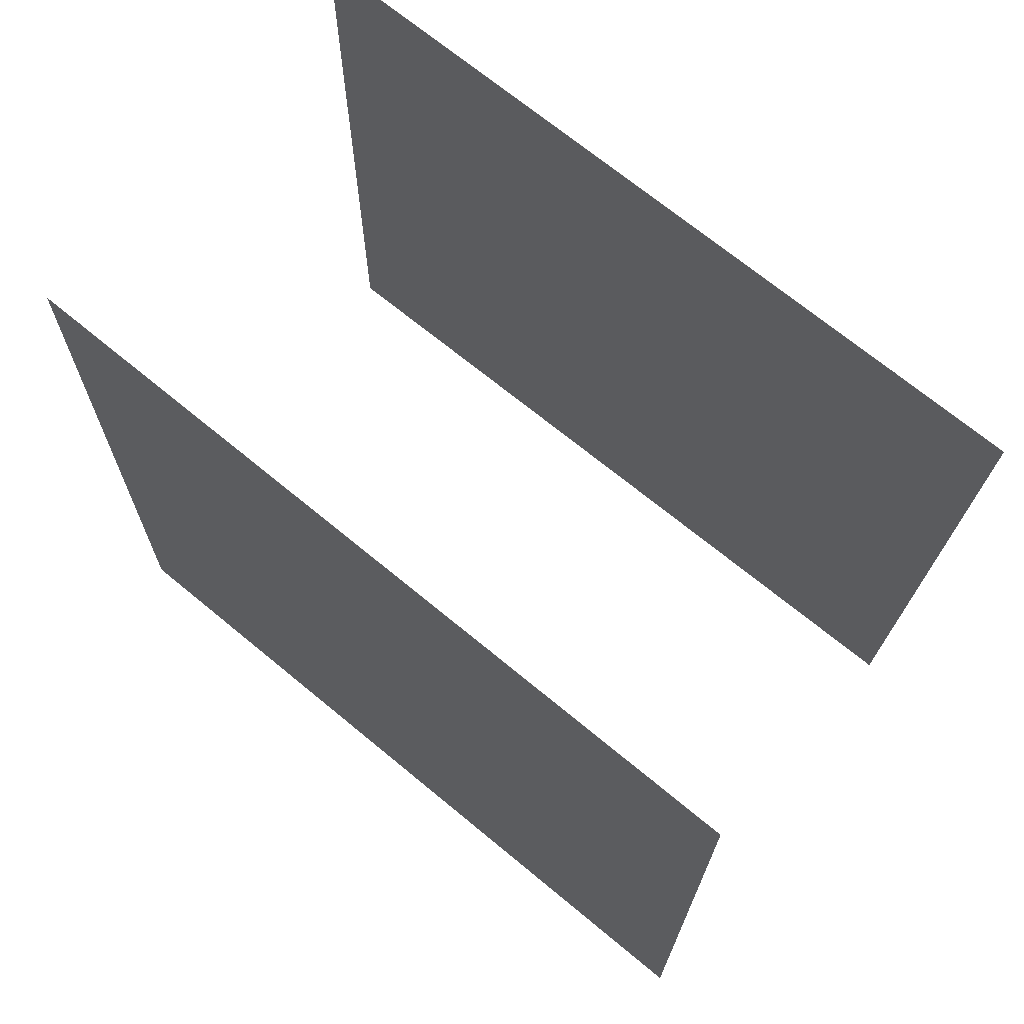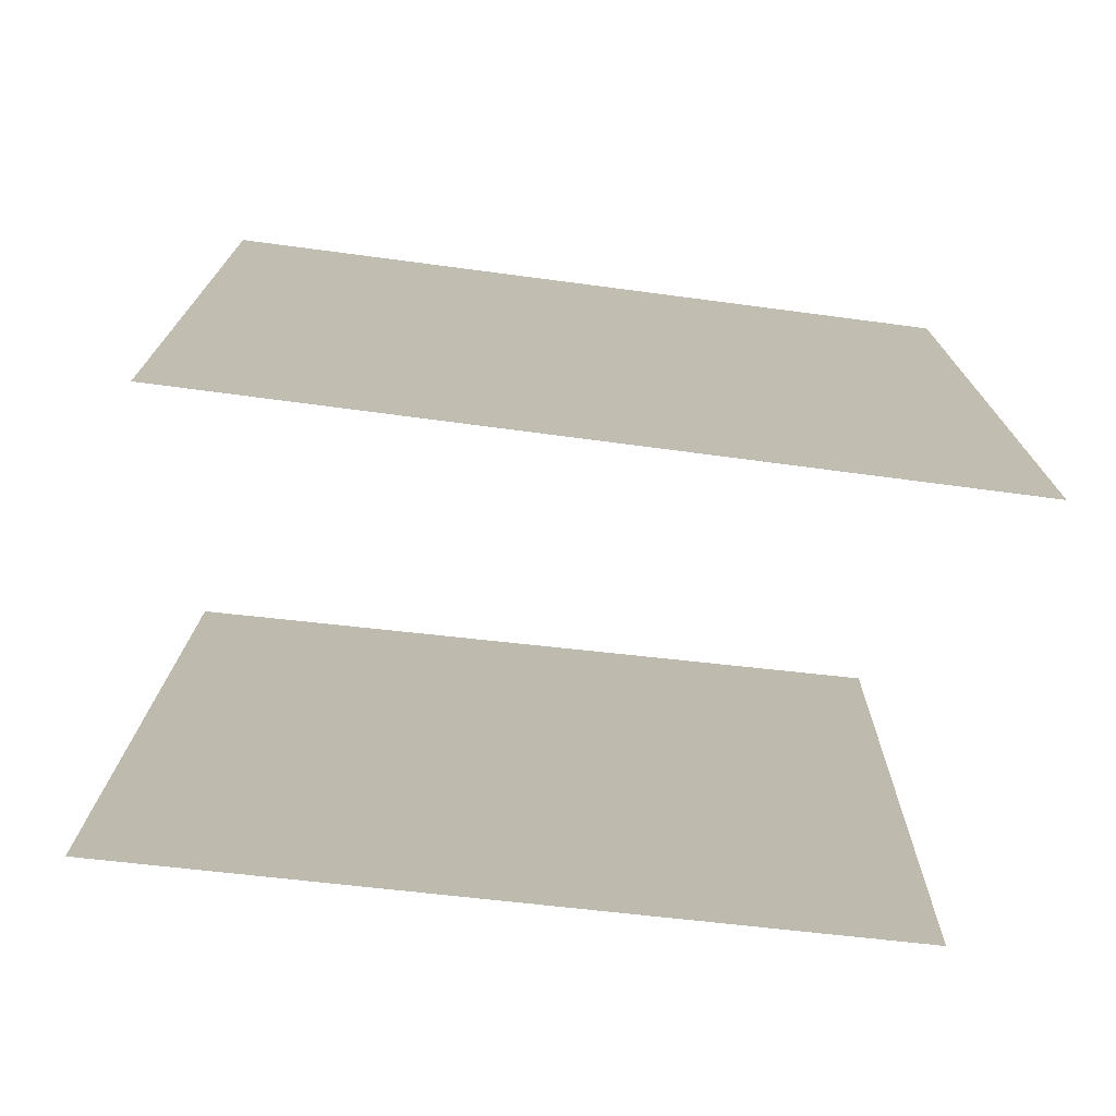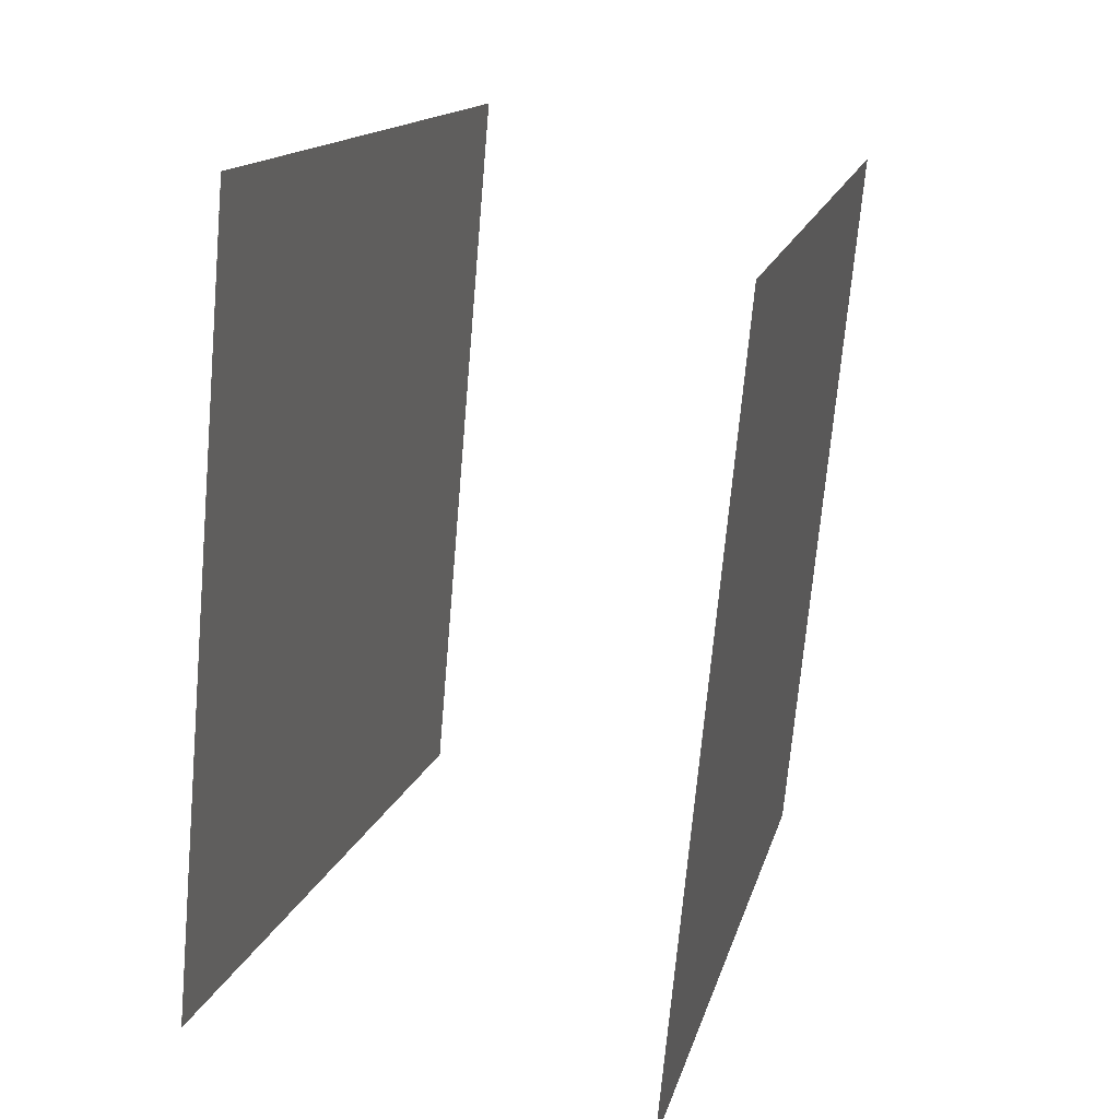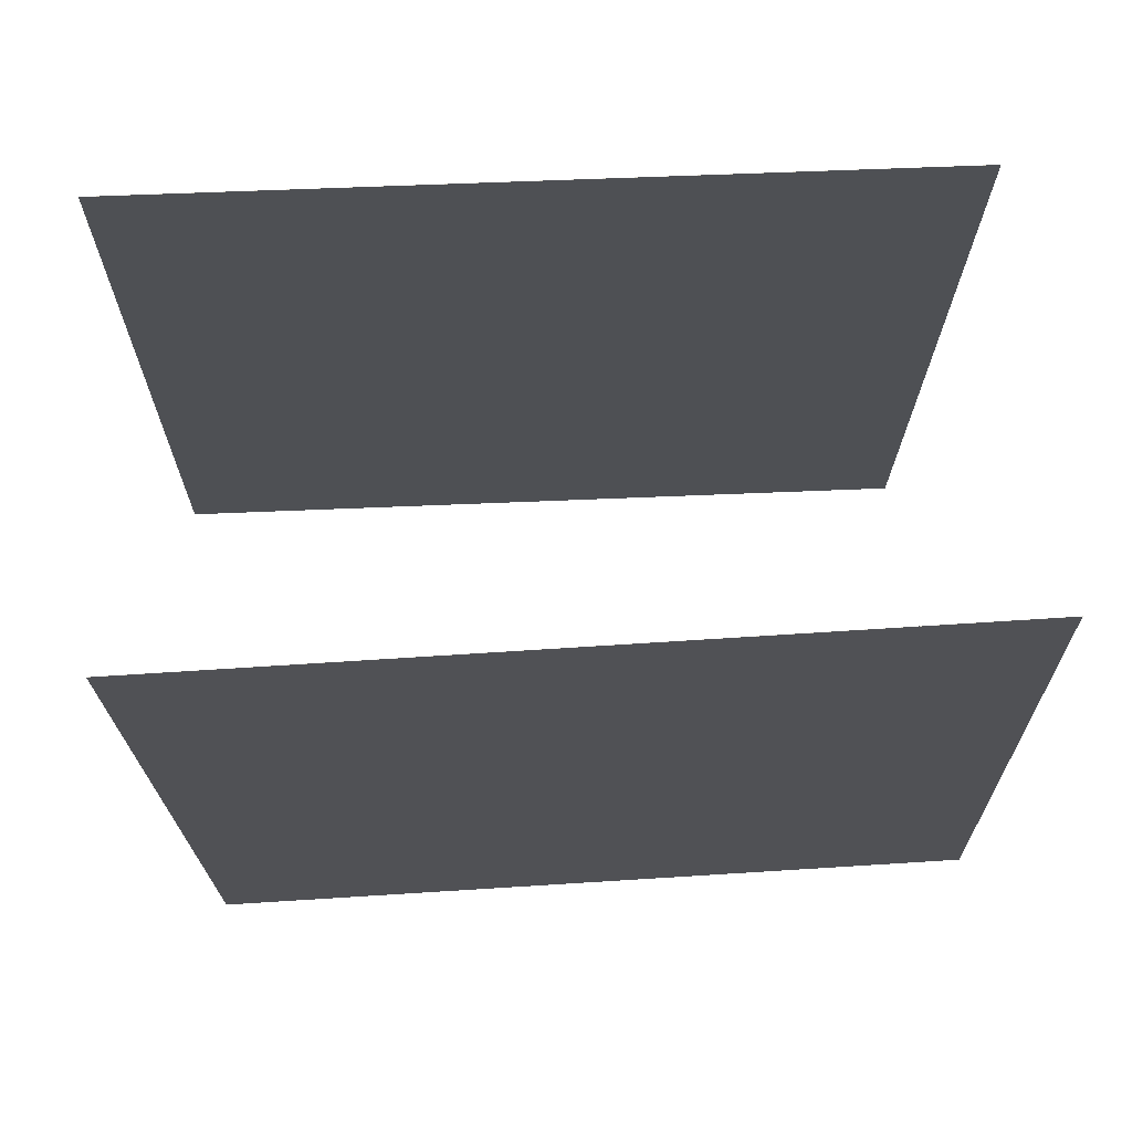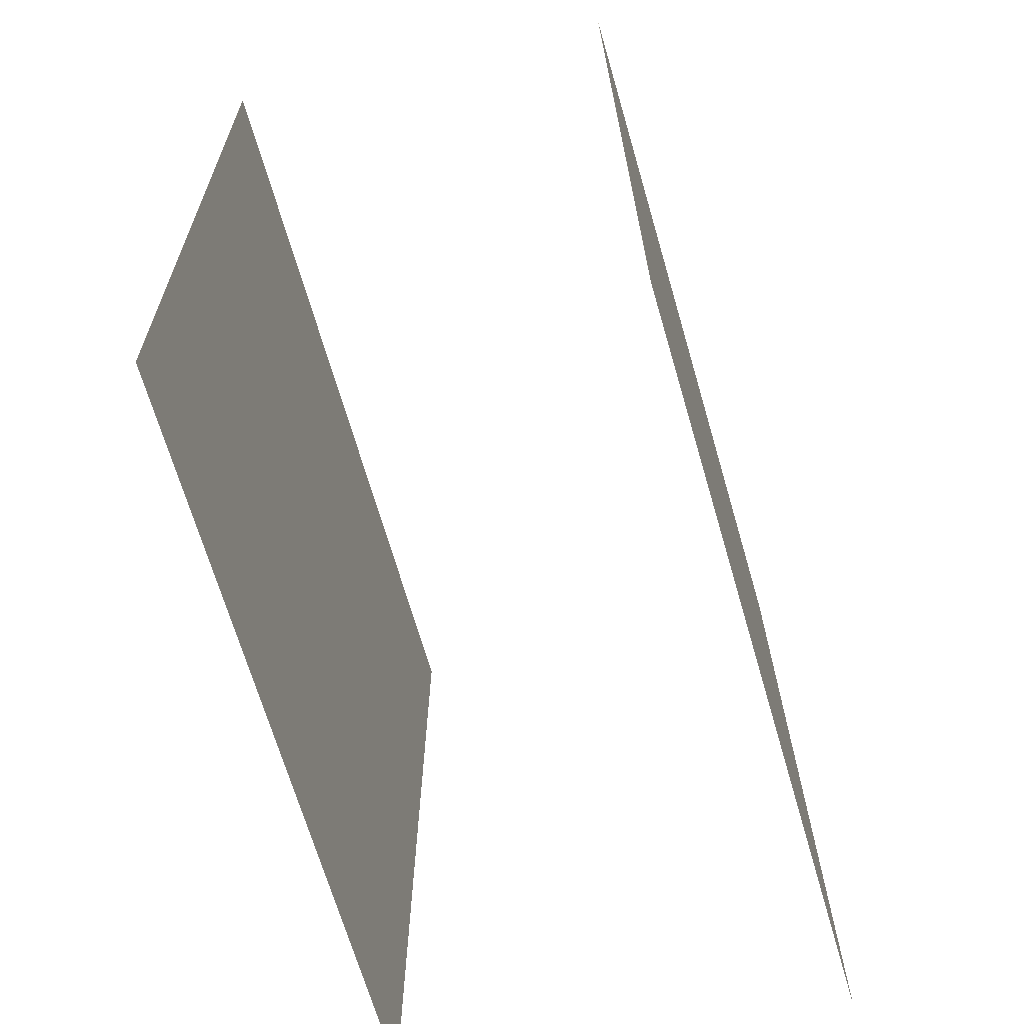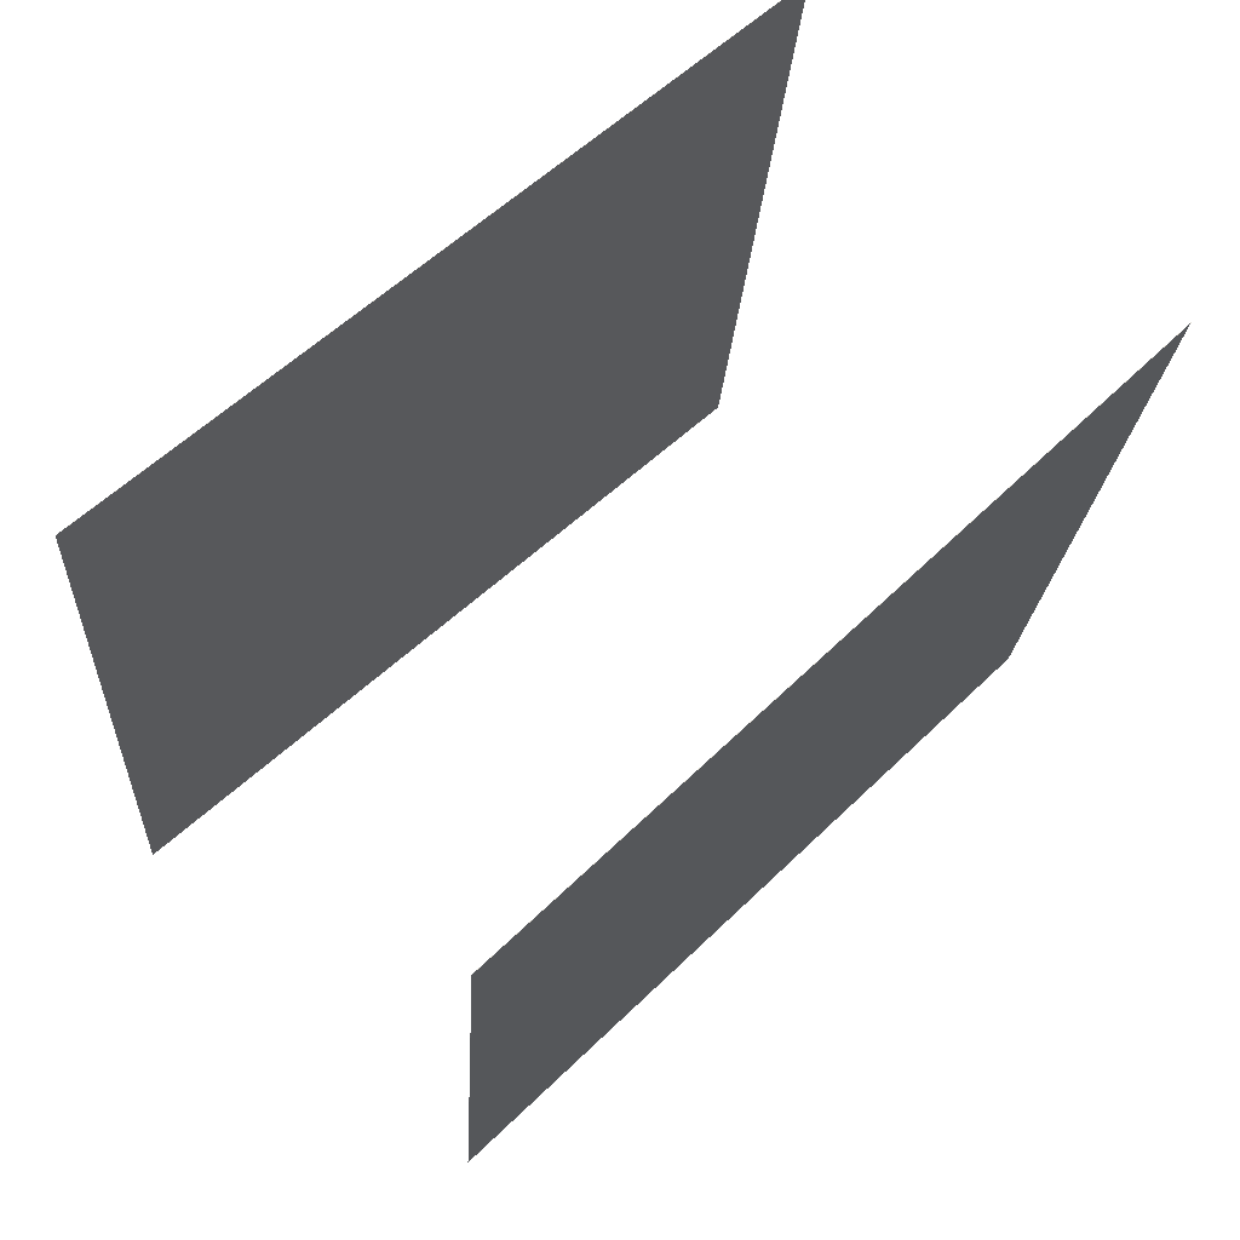
<metadata>
{"format":"obj","ext":"obj","renderer":"f3d","projection":"perspective","resolution":1024,"background":"white","views":[{"elev":71.3,"azim":-45.6,"up":"+Y"},{"elev":-79.9,"azim":83.0,"up":"+Z"},{"elev":15.3,"azim":13.7,"up":"+Z"},{"elev":70.0,"azim":92.3,"up":"+Y"},{"elev":-63.0,"azim":-159.1,"up":"+Y"},{"elev":64.2,"azim":46.6,"up":"+Z"}]}
</metadata>
<code>
v 0.2404 0.5099 -0.545
v 0.2403 0.5099 -0.545
v 0.3382 0.4926 0.4419
v 0.338 0.4926 0.4419
v 0.2475 -0.4827 -0.5631
v 0.2474 -0.4827 -0.5631
v 0.3453 -0.5 0.4238
v 0.3452 -0.5 0.4239
f 1.0 7.0 5.0
f 1.0 3.0 7.0
f 1.0 4.0 3.0
f 1.0 2.0 4.0
f 3.0 8.0 7.0
f 3.0 4.0 8.0
f 5.0 7.0 8.0
f 5.0 8.0 6.0
f 1.0 5.0 6.0
f 1.0 6.0 2.0
f 2.0 6.0 8.0
f 2.0 8.0 4.0
v -0.305 -0.5218 -0.4685
v -0.2216 -0.513 0.5191
v -0.2853 0.4705 -0.479
v -0.2019 0.4794 0.5085
v -0.3048 -0.5218 -0.4685
v -0.2215 -0.513 0.519
v -0.2851 0.4705 -0.479
v -0.2018 0.4794 0.5085
f 9.0 15.0 13.0
f 9.0 11.0 15.0
f 9.0 12.0 11.0
f 9.0 10.0 12.0
f 11.0 16.0 15.0
f 11.0 12.0 16.0
f 13.0 15.0 16.0
f 13.0 16.0 14.0
f 9.0 13.0 14.0
f 9.0 14.0 10.0
f 10.0 14.0 16.0
f 10.0 16.0 12.0

</code>
